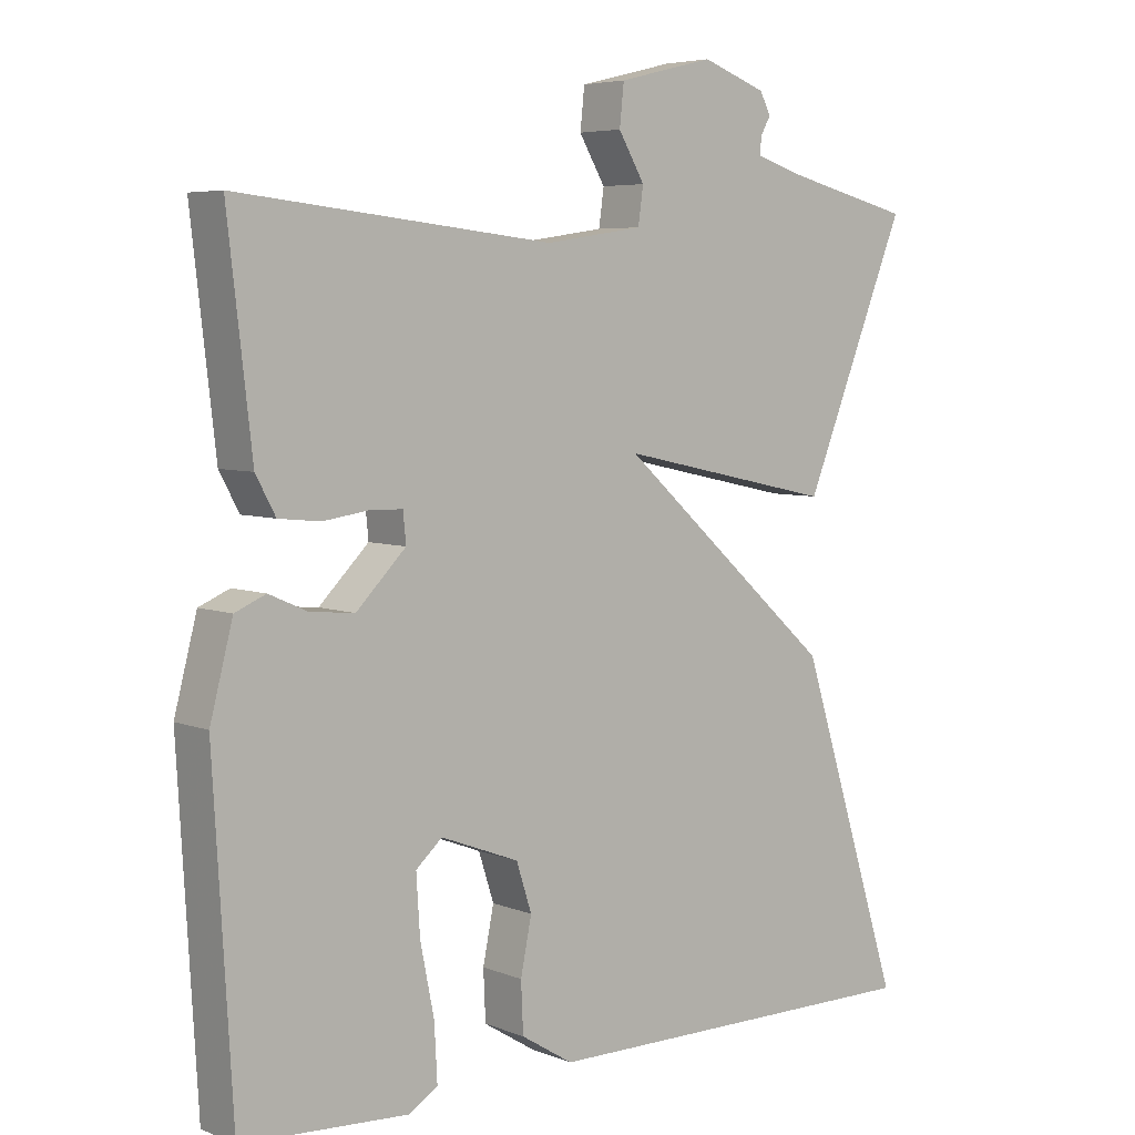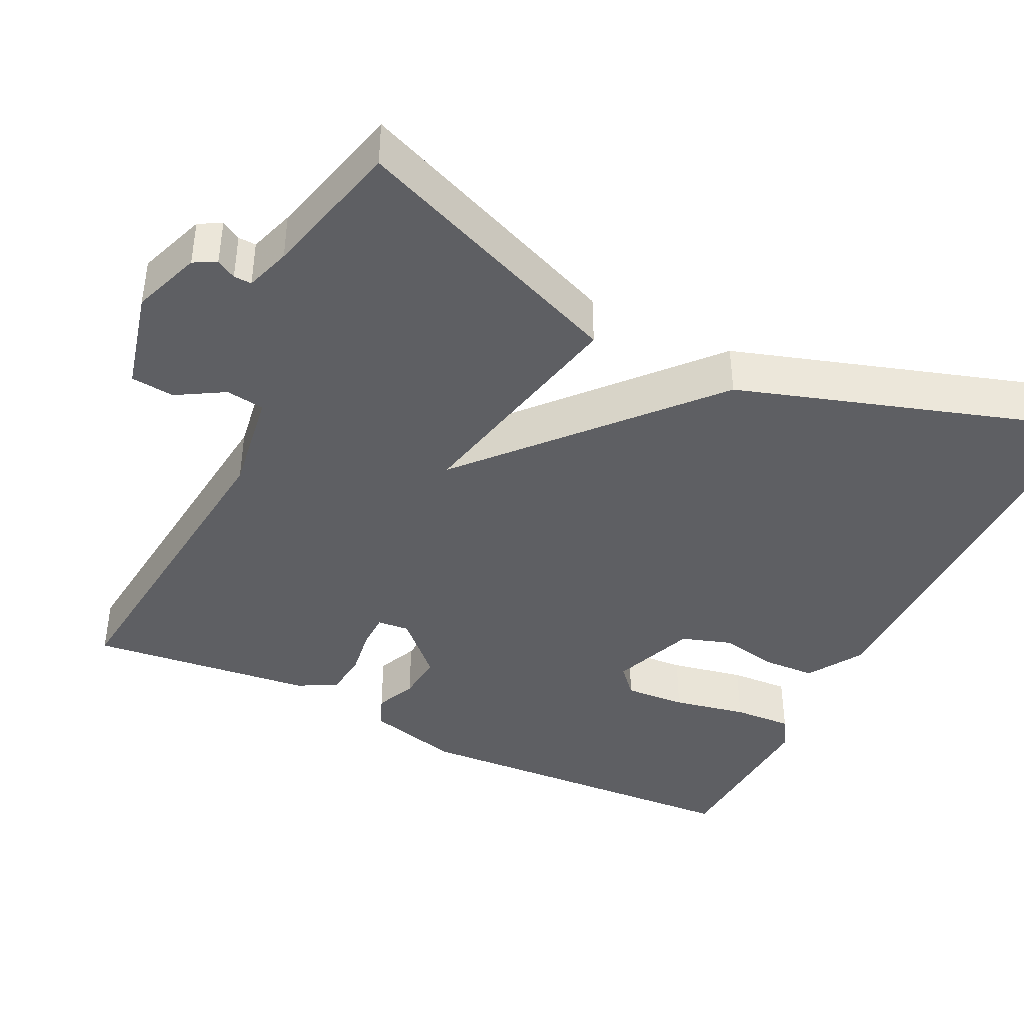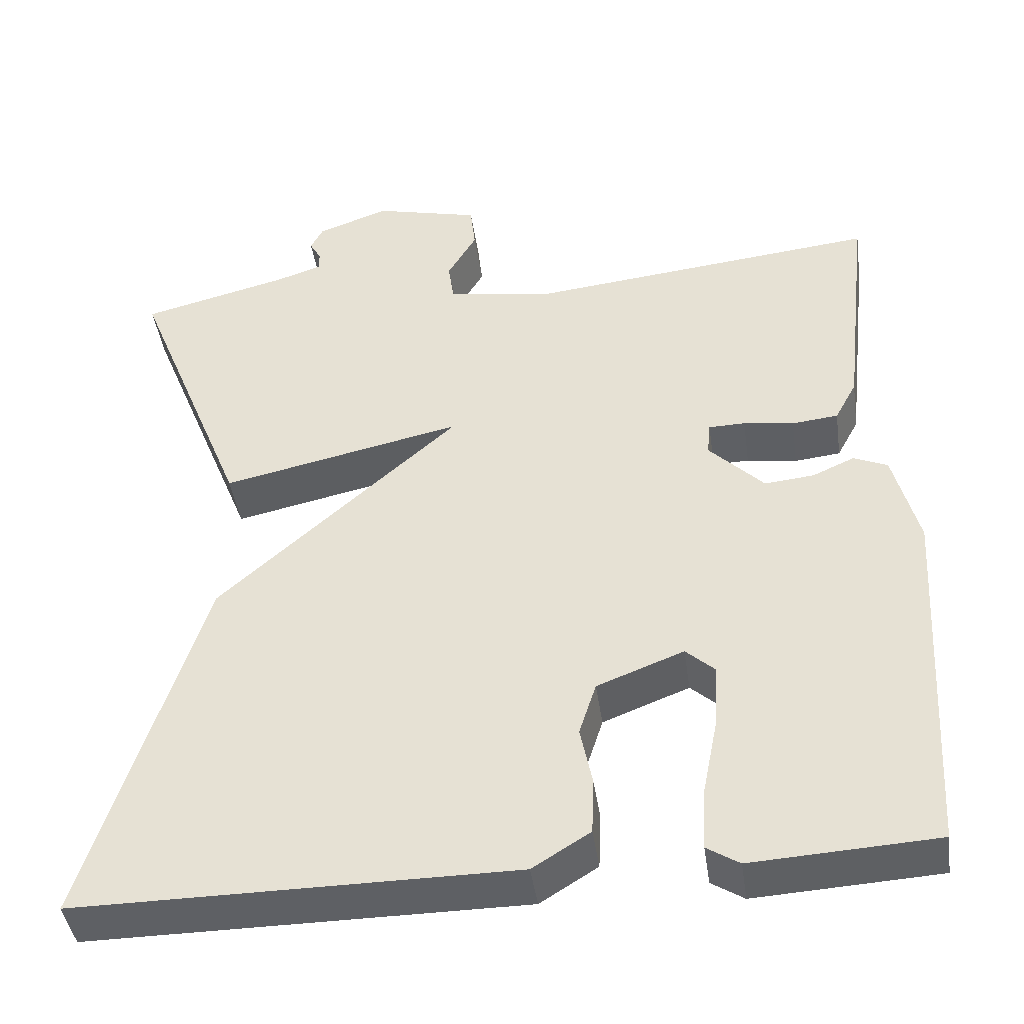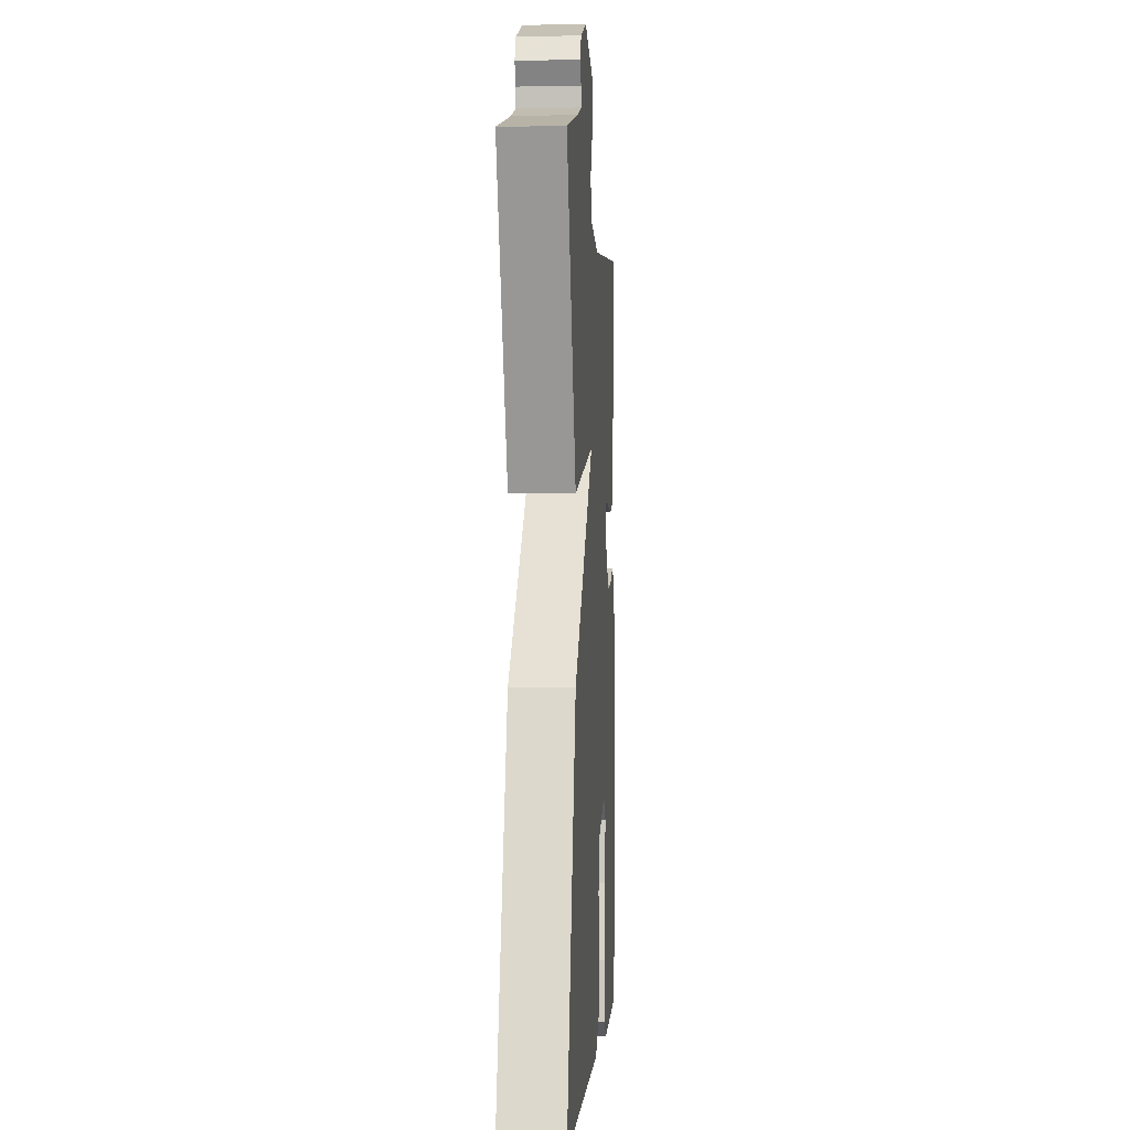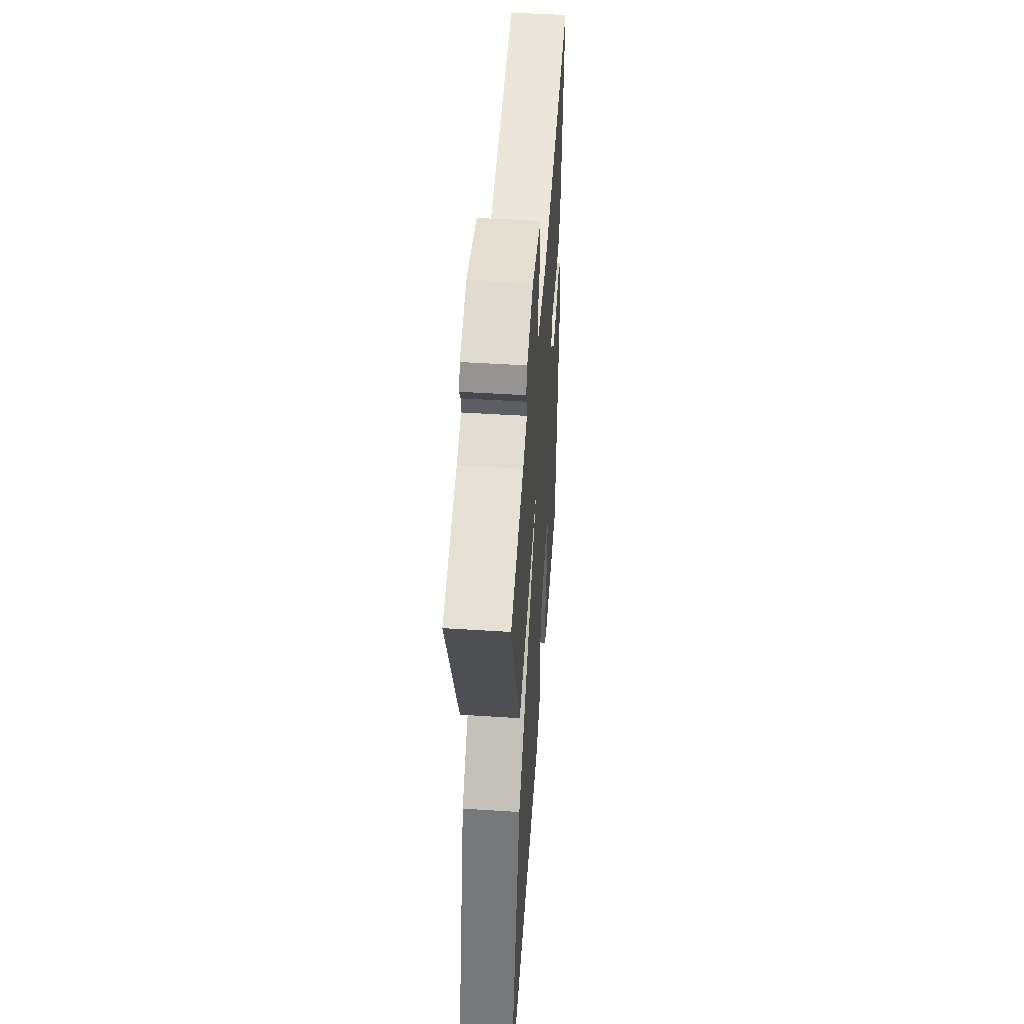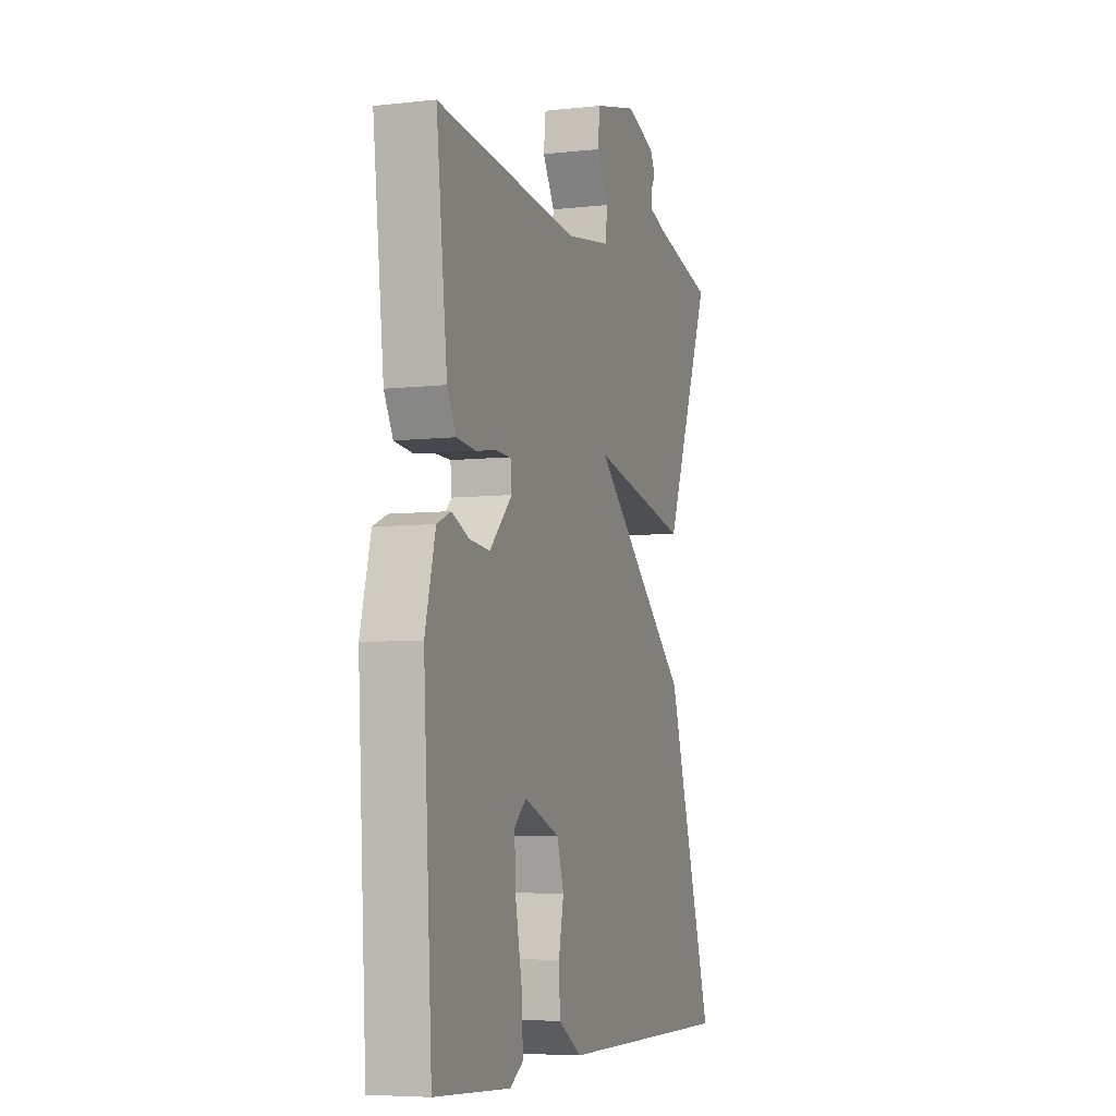
<metadata>
{"format":"obj","ext":"obj","renderer":"f3d","projection":"perspective","resolution":1024,"background":"white","views":[{"elev":5.6,"azim":-40.0,"up":"+Z"},{"elev":-41.3,"azim":64.0,"up":"+Y"},{"elev":-42.9,"azim":-171.9,"up":"+Z"},{"elev":-0.9,"azim":93.7,"up":"+Z"},{"elev":49.8,"azim":94.0,"up":"+Z"},{"elev":-6.0,"azim":-71.2,"up":"+Z"}]}
</metadata>
<code>
v -0.5 0.07 -0.5
v -0.526 0.07 -0.054
v -0.495 0.07 0.065
v -0.453 0.07 0.083
v -0.401 0.07 0.06
v -0.34 0.07 0.054
v -0.272 0.07 0.122
v -0.276 0.07 0.163
v -0.321 0.07 0.164
v -0.383 0.07 0.155
v -0.44 0.07 0.161
v -0.467 0.07 0.211
v -0.5 0.07 0.5
v -0.069 0.07 0.454
v 0.065 0.07 0.474
v 0.072 0.07 0.524
v 0.036 0.07 0.585
v 0.042 0.07 0.641
v 0.173 0.07 0.673
v 0.261 0.07 0.641
v 0.276 0.07 0.612
v 0.262 0.07 0.587
v 0.261 0.07 0.564
v 0.319 0.07 0.545
v 0.5 0.07 0.5
v 0.358 0.07 0.148
v 0.061 0.07 0.212
v 0.358 0.07 -0.052
v 0.5 0.07 -0.5
v -0.038 0.07 -0.498
v -0.109 0.07 -0.454
v -0.112 0.07 -0.386
v -0.097 0.07 -0.312
v -0.118 0.07 -0.247
v -0.225 0.07 -0.206
v -0.261 0.07 -0.238
v -0.256 0.07 -0.317
v -0.237 0.07 -0.412
v -0.233 0.07 -0.488
v -0.273 0.07 -0.513
v -0.5 0 -0.5
v -0.526 0 -0.054
v -0.495 0 0.065
v -0.453 0 0.083
v -0.401 0 0.06
v -0.34 0 0.054
v -0.272 0 0.122
v -0.276 0 0.163
v -0.321 0 0.164
v -0.383 0 0.155
v -0.44 0 0.161
v -0.467 0 0.211
v -0.5 0 0.5
v -0.069 0 0.454
v 0.065 0 0.474
v 0.072 0 0.524
v 0.036 0 0.585
v 0.042 0 0.641
v 0.173 0 0.673
v 0.261 0 0.641
v 0.276 0 0.612
v 0.262 0 0.587
v 0.261 0 0.564
v 0.319 0 0.545
v 0.5 0 0.5
v 0.358 0 0.148
v 0.061 0 0.212
v 0.358 0 -0.052
v 0.5 0 -0.5
v -0.038 0 -0.498
v -0.109 0 -0.454
v -0.112 0 -0.386
v -0.097 0 -0.312
v -0.118 0 -0.247
v -0.225 0 -0.206
v -0.261 0 -0.238
v -0.256 0 -0.317
v -0.237 0 -0.412
v -0.233 0 -0.488
v -0.273 0 -0.513
f 3 4 5
f 2 3 5
f 1 2 5
f 40 1 5
f 39 40 5
f 38 39 5
f 37 38 5
f 36 37 5 6
f 35 36 6 7
f 34 35 7 8
f 31 32 33
f 30 31 33
f 29 30 33
f 28 29 33
f 27 28 33
f 27 33 34
f 24 25 26 27
f 23 24 27
f 22 23 27
f 20 21 22
f 19 20 22
f 18 19 22
f 17 18 22
f 16 17 22
f 15 16 22 27
f 27 34 8
f 15 27 8
f 14 15 8
f 12 13 14
f 11 12 14
f 10 11 14
f 9 10 14
f 8 9 14
f 45 44 43
f 45 43 42
f 45 42 41
f 45 41 80
f 45 80 79
f 45 79 78
f 45 78 77
f 46 45 77 76
f 47 46 76 75
f 48 47 75 74
f 73 72 71
f 73 71 70
f 73 70 69
f 73 69 68
f 73 68 67
f 74 73 67
f 67 66 65 64
f 67 64 63
f 67 63 62
f 62 61 60
f 62 60 59
f 62 59 58
f 62 58 57
f 62 57 56
f 67 62 56 55
f 48 74 67
f 48 67 55
f 48 55 54
f 54 53 52
f 54 52 51
f 54 51 50
f 54 50 49
f 54 49 48
f 1 41 42 2
f 2 42 43 3
f 3 43 44 4
f 4 44 45 5
f 5 45 46 6
f 6 46 47 7
f 7 47 48 8
f 8 48 49 9
f 9 49 50 10
f 10 50 51 11
f 11 51 52 12
f 12 52 53 13
f 13 53 54 14
f 14 54 55 15
f 15 55 56 16
f 16 56 57 17
f 17 57 58 18
f 18 58 59 19
f 19 59 60 20
f 20 60 61 21
f 21 61 62 22
f 22 62 63 23
f 23 63 64 24
f 24 64 65 25
f 25 65 66 26
f 26 66 67 27
f 27 67 68 28
f 28 68 69 29
f 29 69 70 30
f 30 70 71 31
f 31 71 72 32
f 32 72 73 33
f 33 73 74 34
f 34 74 75 35
f 35 75 76 36
f 36 76 77 37
f 37 77 78 38
f 38 78 79 39
f 39 79 80 40
f 40 80 41 1

</code>
